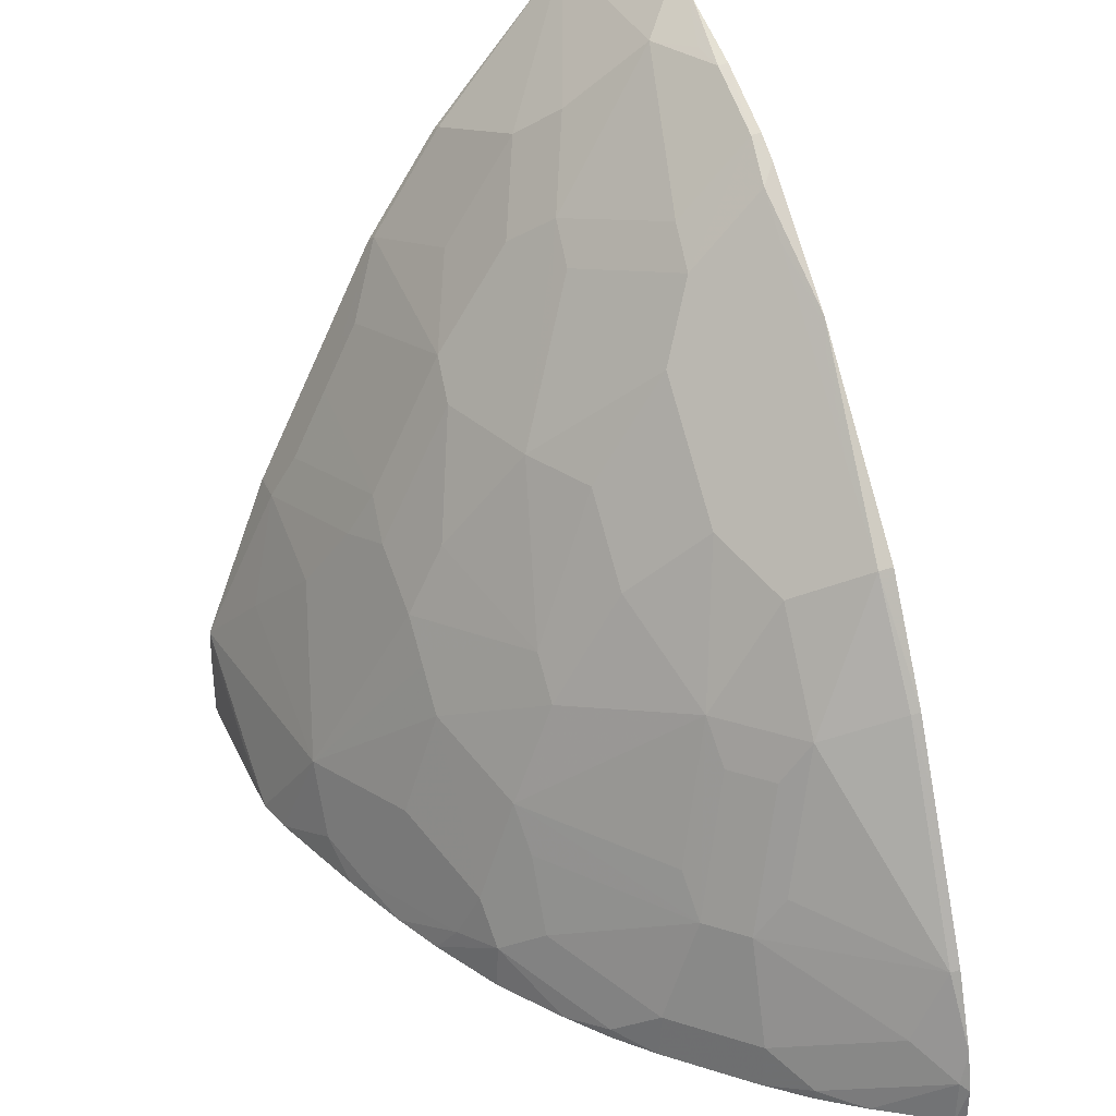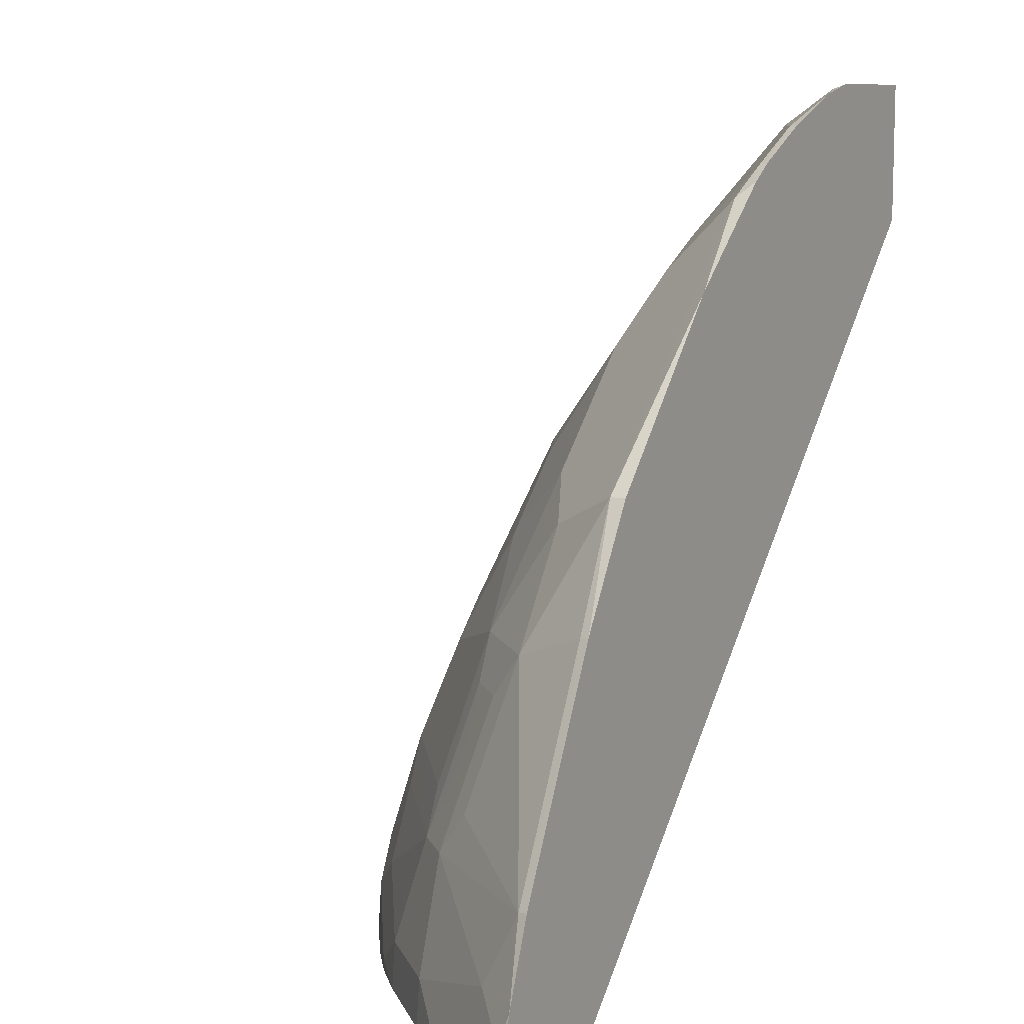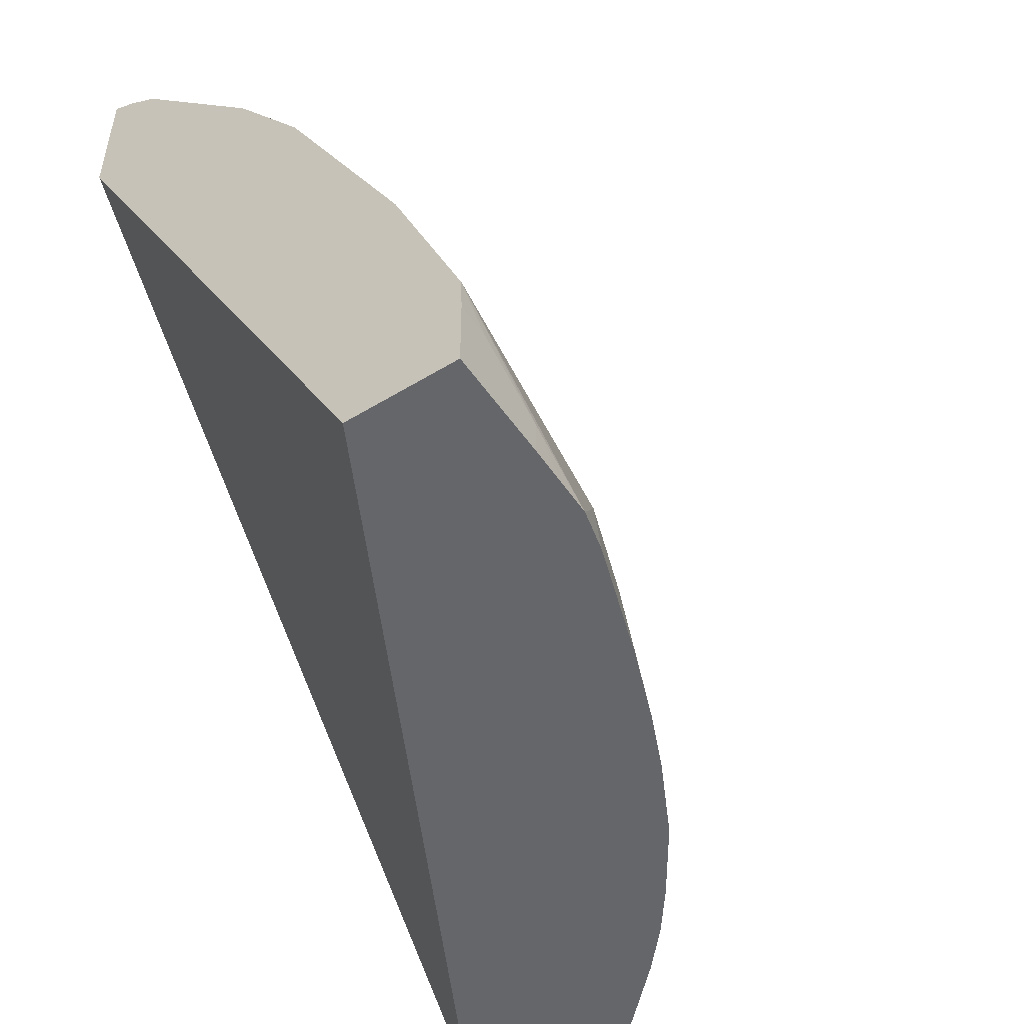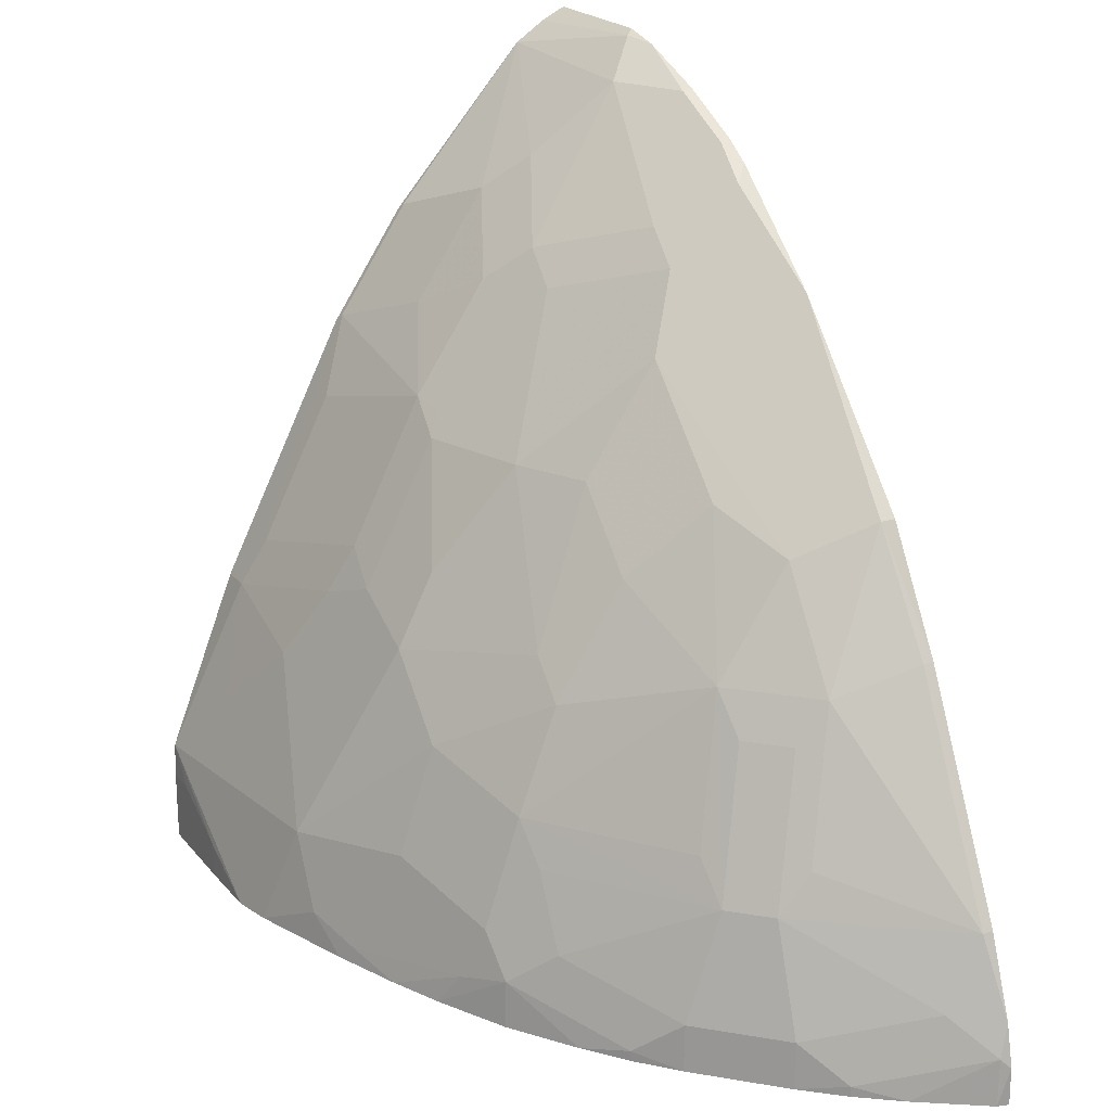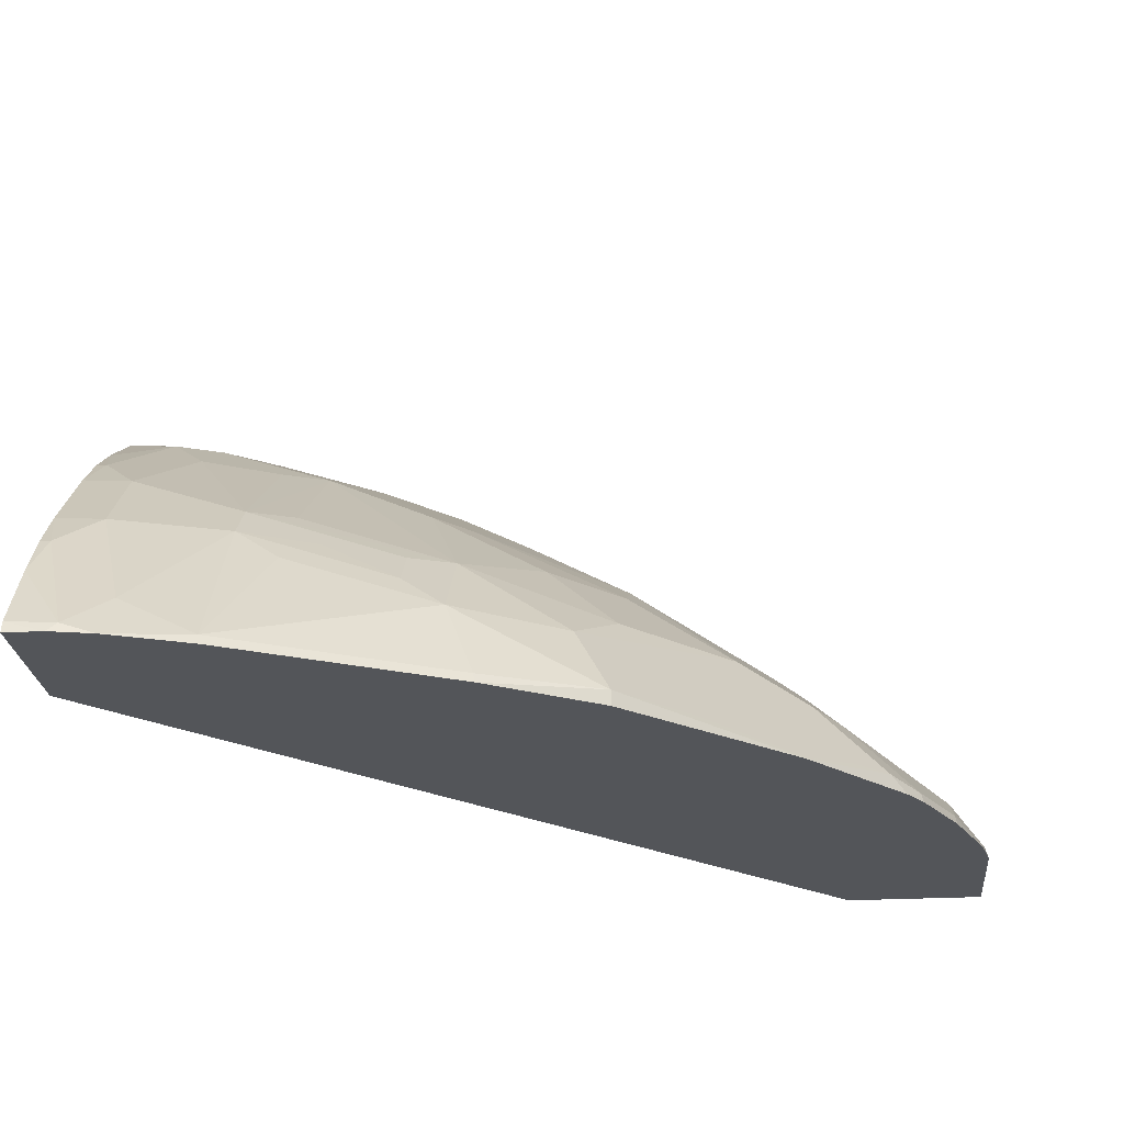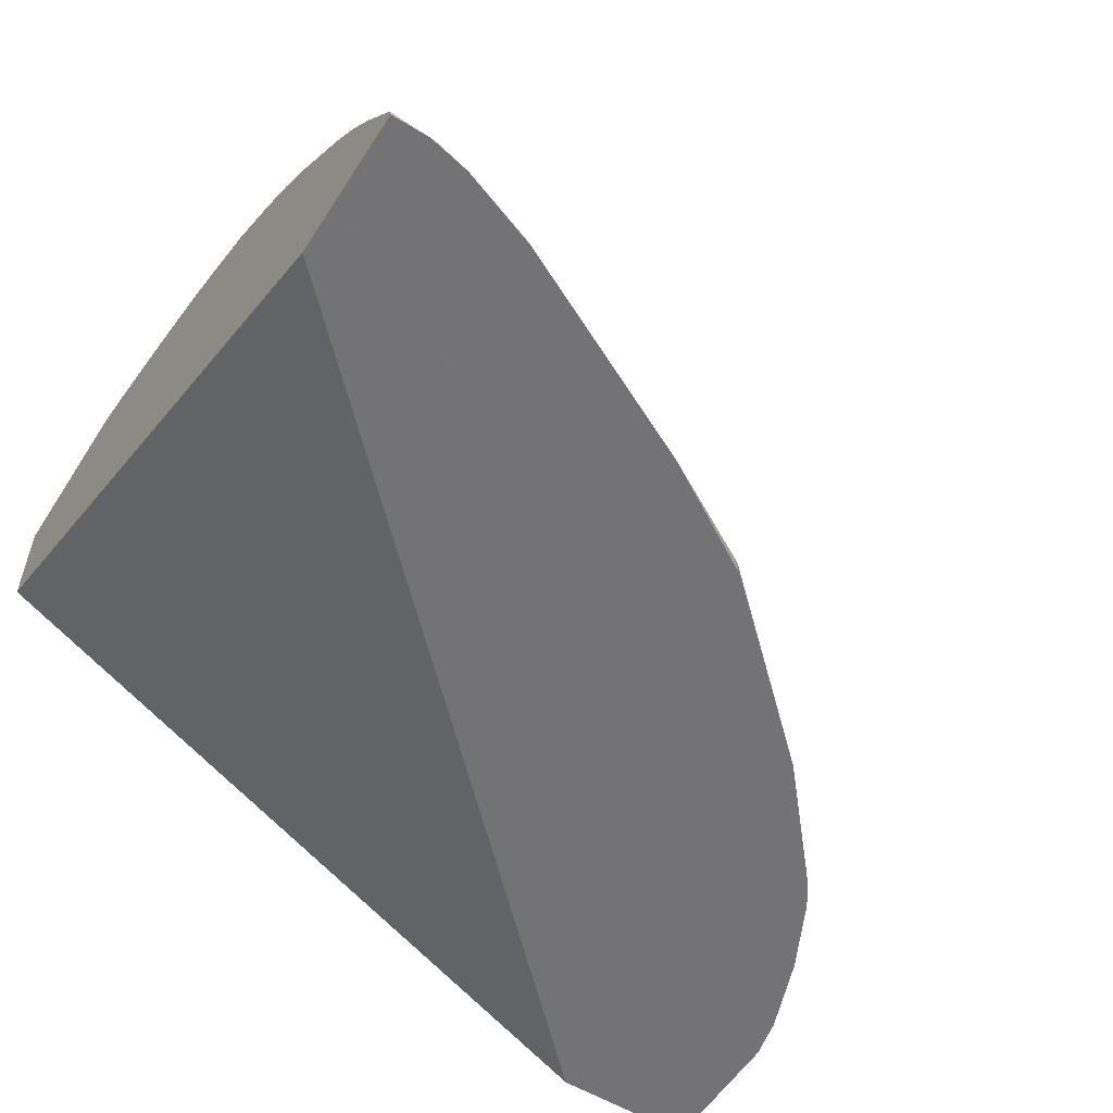
<metadata>
{"format":"obj","ext":"obj","renderer":"f3d","projection":"perspective","resolution":1024,"background":"white","views":[{"elev":35.9,"azim":67.5,"up":"+Y"},{"elev":9.8,"azim":119.8,"up":"+Y"},{"elev":-51.7,"azim":-56.4,"up":"+Y"},{"elev":21.2,"azim":62.0,"up":"+Y"},{"elev":-24.1,"azim":95.4,"up":"+Z"},{"elev":-56.0,"azim":57.7,"up":"+Z"}]}
</metadata>
<code>
v 0.002588 -0.08015 0.4871
v 0.395 -0.08015 0.2857
v 0.002588 -0.08015 0.548
v 0.002588 0.3138 0.2857
v 0.4764 -0.08015 0.2857
v 0.06093 -0.08015 0.548
v 0.002588 -0.04056 0.548
v 0.002588 0.395 0.2857
v 0.4747 -0.08015 0.2921
v 0.4762 -0.05931 0.2857
v 0.08101 -0.08015 0.5478
v 0.06093 -0.06089 0.548
v 0.0203 -0.04056 0.548
v 0.002588 -0.02079 0.5475
v 0.002588 0.3945 0.2868
v 0.08277 0.395 0.2857
v 0.4504 -0.08015 0.3286
v 0.4736 -0.0541 0.291
v 0.4711 -0.03628 0.2857
v 0.101 -0.08015 0.5475
v 0.1421 -0.02028 0.5277
v 0.04062 0.02033 0.5277
v 0.0203 0.08122 0.5074
v 0.002588 0.08122 0.5074
v 0.08797 0.3924 0.291
v 0.002588 0.3924 0.291
v 0.1058 0.3899 0.2857
v 0.433 -0.07438 0.3518
v 0.433 -0.08015 0.3518
v 0.4567 -0.01014 0.2943
v 0.4533 -0.03382 0.3112
v 0.4543 0.007814 0.2857
v 0.4533 0.006791 0.291
v 0.1228 -0.08015 0.5424
v 0.1624 -0.06089 0.5277
v 0.1929 -0.07103 0.5176
v 0.1726 -0.03042 0.5176
v 0.2131 -0.01014 0.4973
v 0.2131 0.05075 0.477
v 0.1929 0.07108 0.477
v 0.1726 0.09136 0.477
v 0.1421 0.08122 0.4871
v 0.08119 0.06094 0.5074
v 0.01353 0.09476 0.5007
v 0.002588 0.08382 0.5061
v 0.1015 0.1015 0.4871
v 0.02707 0.1083 0.4939
v 0.002588 0.3882 0.2993
v 0.002588 0.3831 0.3071
v 0.002588 0.377 0.3161
v 0.1083 0.3721 0.3112
v 0.132 0.3755 0.2943
v 0.1049 0.389 0.2876
v 0.1499 0.3732 0.2857
v 0.1489 0.3721 0.291
v 0.4138 -0.08015 0.3733
v 0.4127 -0.0541 0.3721
v 0.3924 0.006791 0.3721
v 0.4138 0.08903 0.2857
v 0.3958 0.03047 0.3552
v 0.3924 0.1286 0.291
v 0.3755 0.1116 0.3349
v 0.1837 -0.08015 0.5222
v 0.2231 -0.08015 0.5072
v 0.2639 -0.06089 0.4871
v 0.2334 -0.0507 0.4973
v 0.274 -0.03042 0.477
v 0.274 0.03047 0.4567
v 0.2706 0.08796 0.433
v 0.2503 0.1083 0.433
v 0.1726 0.132 0.4567
v 0.132 0.1116 0.477
v 0.0203 0.1218 0.4871
v 0.002588 0.1218 0.4871
v 0.1083 0.1286 0.4736
v 0.02707 0.1489 0.4736
v 0.08797 0.3315 0.3518
v 0.002588 0.2898 0.3921
v 0.006808 0.2909 0.3925
v 0.0677 0.3112 0.3721
v 0.1286 0.2909 0.3721
v 0.1895 0.3112 0.3316
v 0.1895 0.3315 0.3112
v 0.1895 0.3518 0.291
v 0.1905 0.3528 0.2857
v 0.3936 -0.08015 0.3936
v 0.3924 -0.0541 0.3925
v 0.3721 0.08796 0.3518
v 0.3721 0.0474 0.3721
v 0.3721 0.006791 0.3925
v 0.3934 0.1296 0.2857
v 0.3552 0.1928 0.2943
v 0.3349 0.1725 0.3349
v 0.3349 0.1116 0.3755
v 0.2515 -0.08015 0.4951
v 0.2909 -0.0541 0.4736
v 0.2875 -0.03717 0.4702
v 0.2909 0.006791 0.4533
v 0.3552 0.03047 0.3958
v 0.274 0.1523 0.3958
v 0.2334 0.1928 0.3958
v 0.1929 0.1928 0.4161
v 0.132 0.1928 0.4364
v 0.132 0.1523 0.4567
v 0.006808 0.23 0.433
v 0.002588 0.1978 0.4491
v 0.1083 0.2097 0.433
v 0.02707 0.1894 0.4533
v 0.1083 0.2706 0.3925
v 0.002588 0.2867 0.3945
v 0.0677 0.2503 0.4127
v 0.2131 0.2943 0.3349
v 0.1726 0.2334 0.3958
v 0.1522 0.274 0.3755
v 0.2131 0.3349 0.2943
v 0.2046 0.3435 0.2857
v 0.3733 -0.08015 0.4139
v 0.3721 -0.0541 0.4127
v 0.3518 0.08796 0.3721
v 0.3112 -0.03382 0.4533
v 0.3552 0.1928 0.2857
v 0.2681 0.2885 0.2857
v 0.3146 0.2334 0.2943
v 0.2943 0.1928 0.3552
v 0.2334 0.3146 0.2943
v 0.2334 0.2943 0.3146
v 0.2334 0.2537 0.3552
v 0.2537 0.2334 0.3552
v 0.2921 -0.08015 0.4748
v 0.3286 -0.08015 0.4504
v 0.3518 -0.07438 0.433
v 0.1252 0.2064 0.4296
v 0.1286 0.23 0.4127
v 0.002588 0.2258 0.4351
v 0.3518 -0.08015 0.433
v 0.2673 0.2875 0.2876
f 71 102 103
f 70 102 71
f 70 101 102
f 70 100 101
f 69 100 70
f 69 94 100
f 68 97 98
f 68 99 94
f 68 98 90
f 67 97 68
f 67 96 97
f 65 95 96
f 68 94 69
f 68 90 99
f 76 107 108
f 72 104 75
f 79 111 80
f 65 67 66
f 79 105 111
f 79 134 105
f 79 110 134
f 78 110 79
f 71 103 104
f 77 109 81
f 76 108 105
f 75 107 76
f 75 104 107
f 74 105 106
f 73 105 74
f 73 76 105
f 77 80 109
f 65 96 67
f 52 55 53
f 62 94 88
f 80 111 109
f 45 73 74
f 46 72 75
f 47 75 76
f 47 76 73
f 50 77 51
f 50 78 79
f 50 79 80
f 50 80 77
f 51 55 52
f 51 77 81
f 51 81 82
f 51 82 83
f 51 83 84
f 64 95 65
f 51 84 55
f 54 84 85
f 56 57 87
f 56 87 86
f 57 58 87
f 58 60 62
f 58 62 88
f 58 88 89
f 58 89 90
f 58 90 87
f 59 91 61
f 61 91 92
f 61 92 62
f 62 92 93
f 62 93 94
f 54 55 84
f 81 112 82
f 97 120 98
f 81 102 113
f 96 131 118
f 100 124 128
f 100 128 127
f 100 127 101
f 101 127 102
f 102 132 103
f 102 127 112
f 102 112 113
f 102 109 133
f 102 133 132
f 103 132 107
f 103 107 104
f 105 134 106
f 105 108 107
f 96 130 131
f 105 107 111
f 107 109 111
f 109 132 133
f 112 126 125
f 112 125 115
f 112 114 113
f 115 125 122
f 115 122 116
f 117 118 131
f 117 131 135
f 122 125 136
f 122 136 123
f 123 136 125
f 130 135 131
f 44 73 45
f 107 132 109
f 81 109 102
f 96 129 130
f 96 118 120
f 81 113 114
f 81 114 112
f 82 112 83
f 83 112 84
f 84 112 115
f 84 115 116
f 84 116 85
f 86 87 118
f 86 118 117
f 87 90 118
f 88 119 89
f 88 94 119
f 89 119 90
f 90 119 94
f 96 120 97
f 90 94 99
f 90 120 118
f 91 121 92
f 92 121 122
f 92 122 123
f 92 123 93
f 93 124 94
f 93 123 125
f 93 125 126
f 93 126 112
f 93 112 127
f 93 127 128
f 93 128 124
f 94 124 100
f 95 129 96
f 90 98 120
f 42 46 43
f 1 4 2
f 41 72 42
f 2 4 8
f 2 8 16
f 2 16 27
f 2 27 54
f 2 54 85
f 2 85 116
f 2 116 122
f 2 122 121
f 2 121 91
f 2 91 59
f 2 59 32
f 2 32 19
f 2 19 10
f 2 10 5
f 3 6 12
f 3 12 13
f 3 13 7
f 5 10 9
f 6 11 12
f 7 13 14
f 8 15 16
f 9 10 18
f 9 18 17
f 10 19 18
f 11 20 12
f 12 20 14
f 12 14 13
f 14 20 21
f 14 21 22
f 42 72 46
f 1 15 8
f 1 26 15
f 1 48 26
f 1 2 5
f 1 5 9
f 1 9 17
f 1 17 29
f 1 29 56
f 1 56 86
f 1 86 117
f 1 117 135
f 1 135 130
f 1 130 129
f 1 129 95
f 1 95 64
f 1 64 63
f 1 63 34
f 14 22 23
f 1 34 20
f 1 11 6
f 1 6 3
f 1 3 7
f 1 7 14
f 1 14 24
f 1 24 45
f 1 45 74
f 1 74 106
f 1 106 134
f 1 134 110
f 1 110 78
f 1 78 50
f 1 50 49
f 1 49 48
f 1 20 11
f 14 23 24
f 1 8 4
f 15 26 25
f 25 53 27
f 27 53 55
f 27 55 54
f 28 56 29
f 28 31 57
f 28 57 56
f 30 33 31
f 31 33 58
f 31 58 57
f 32 59 33
f 33 60 58
f 33 59 61
f 33 62 60
f 34 63 35
f 25 52 53
f 35 63 36
f 36 64 65
f 36 65 66
f 36 66 37
f 37 66 67
f 38 67 39
f 39 68 69
f 39 69 40
f 39 67 68
f 40 69 70
f 40 70 41
f 41 70 71
f 41 71 104
f 41 104 72
f 15 25 16
f 36 63 64
f 25 51 52
f 33 61 62
f 17 28 29
f 16 25 27
f 25 50 51
f 17 18 28
f 18 19 30
f 18 30 31
f 18 31 28
f 19 32 33
f 19 33 30
f 20 34 21
f 21 35 36
f 21 36 37
f 21 37 67
f 21 67 38
f 21 38 39
f 21 39 40
f 21 34 35
f 21 41 42
f 25 49 50
f 21 40 41
f 25 26 48
f 23 73 44
f 23 47 73
f 23 75 47
f 23 46 75
f 25 48 49
f 23 45 24
f 23 44 45
f 22 43 23
f 21 43 22
f 21 42 43
f 23 43 46

</code>
